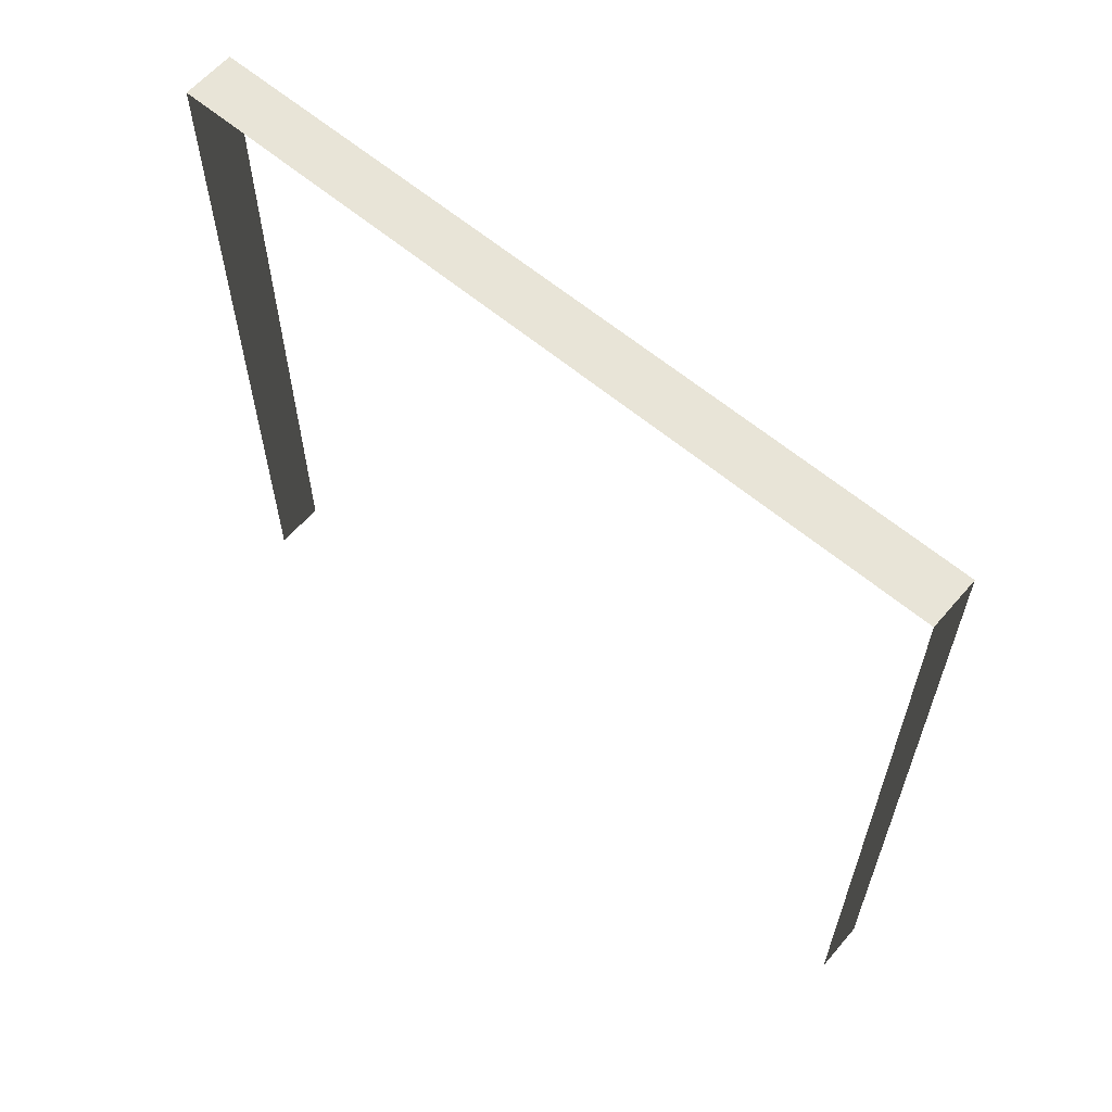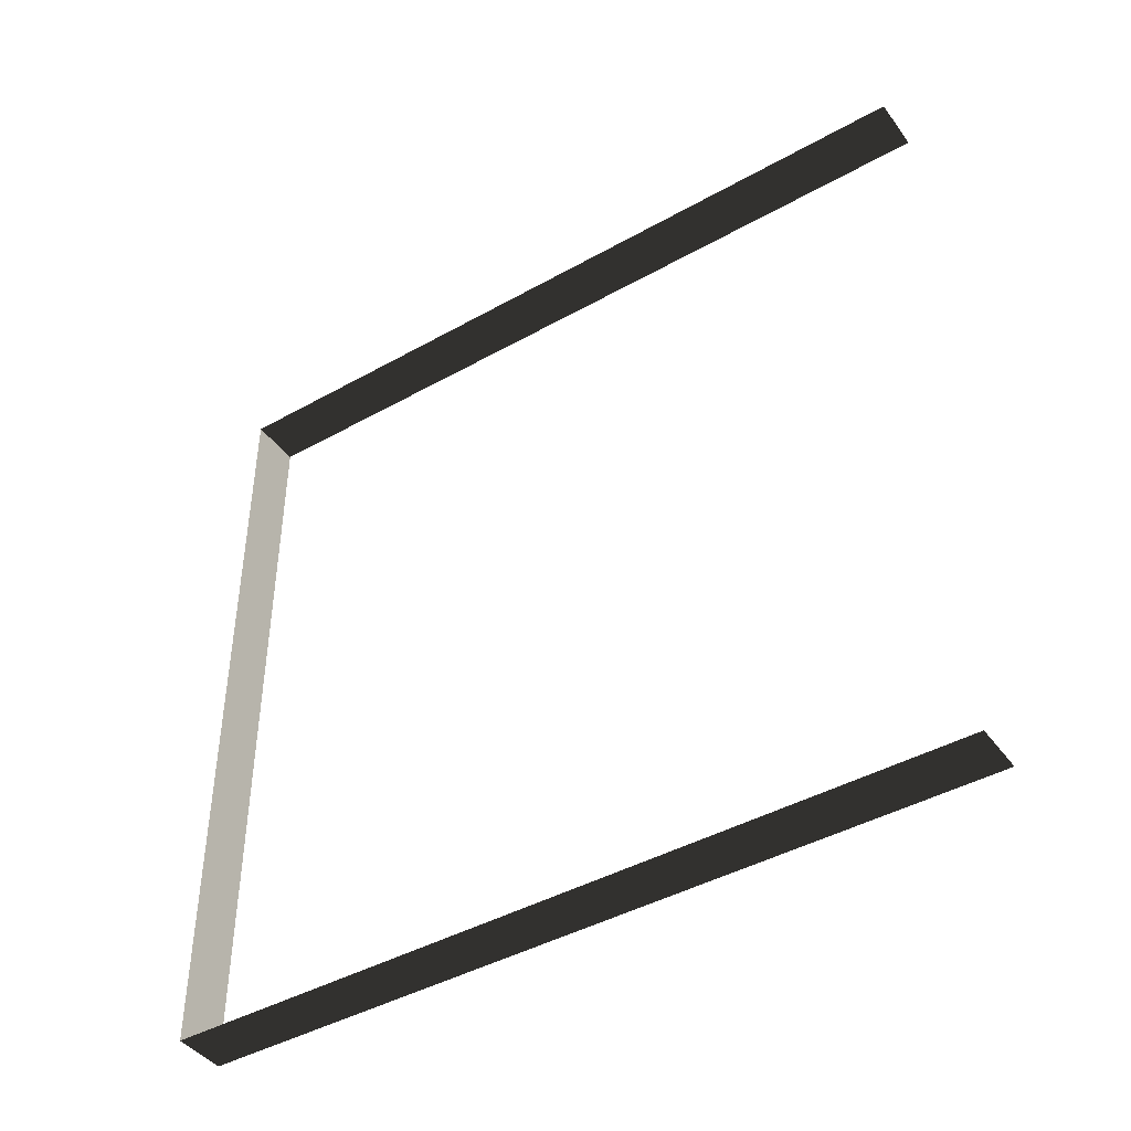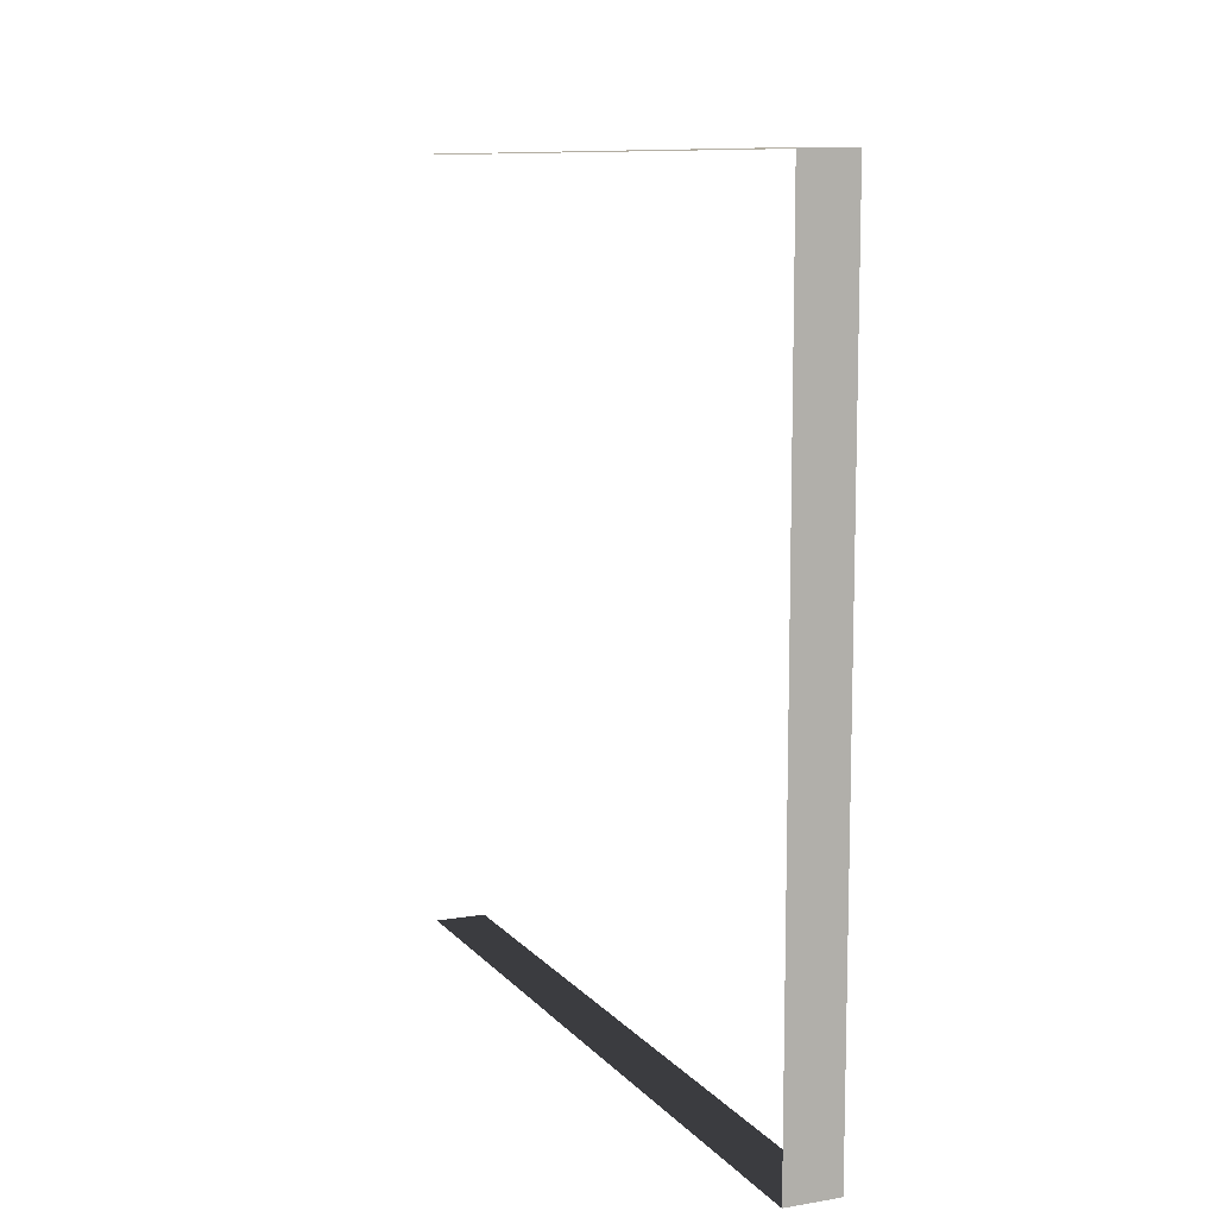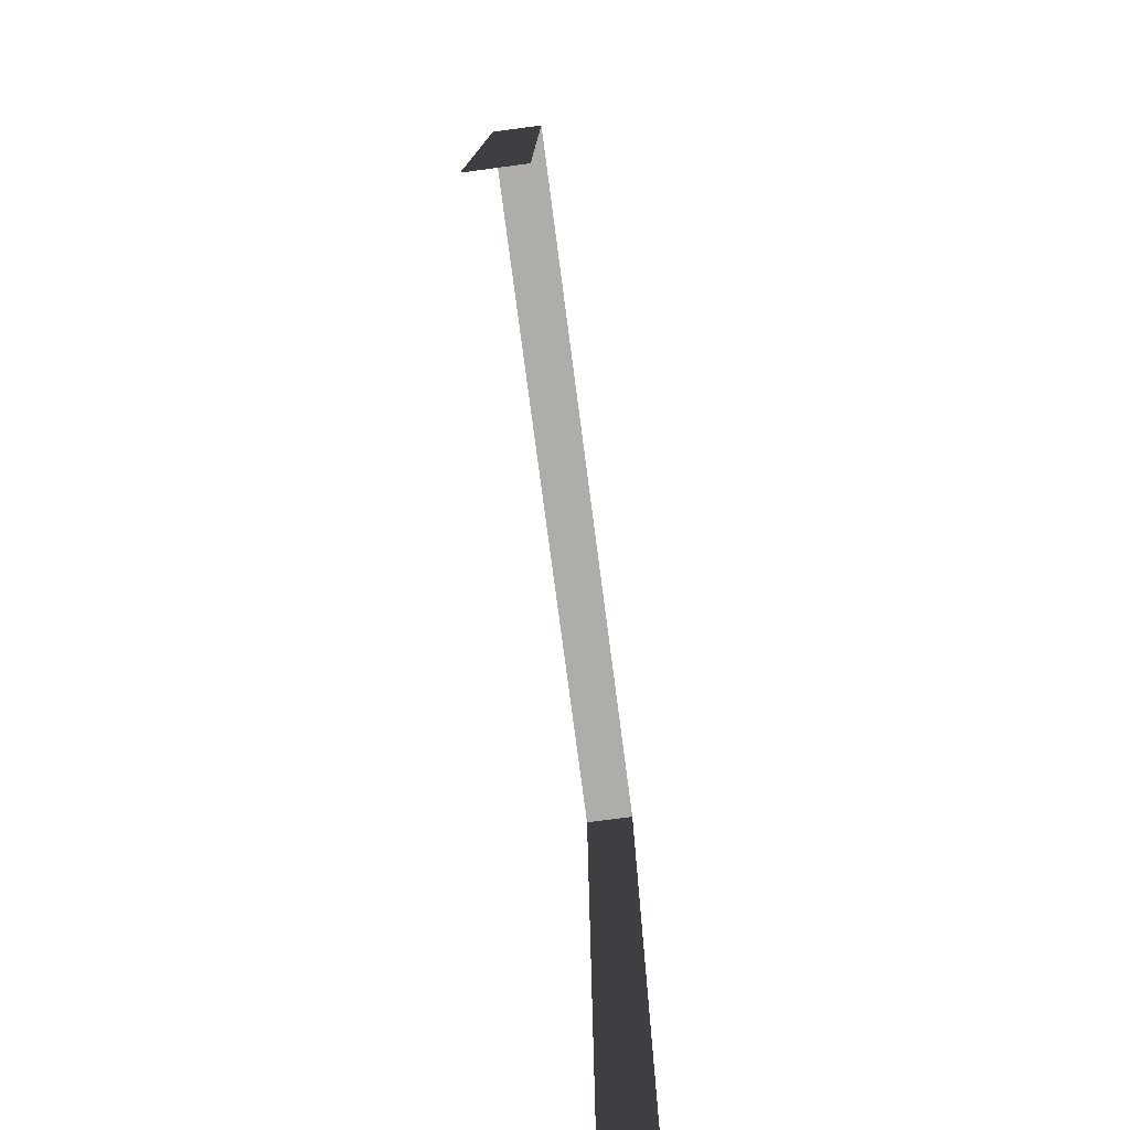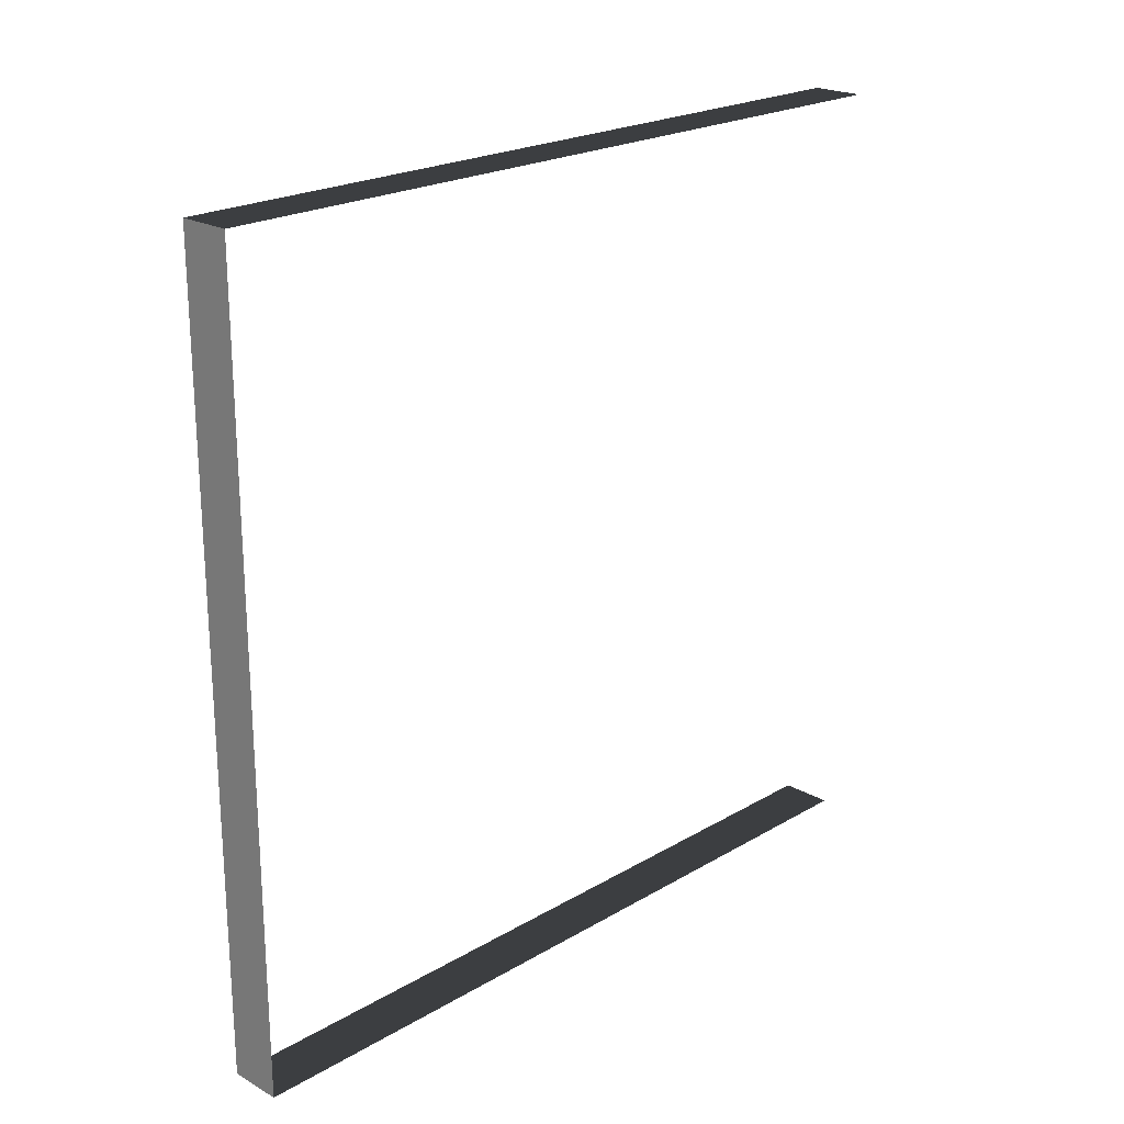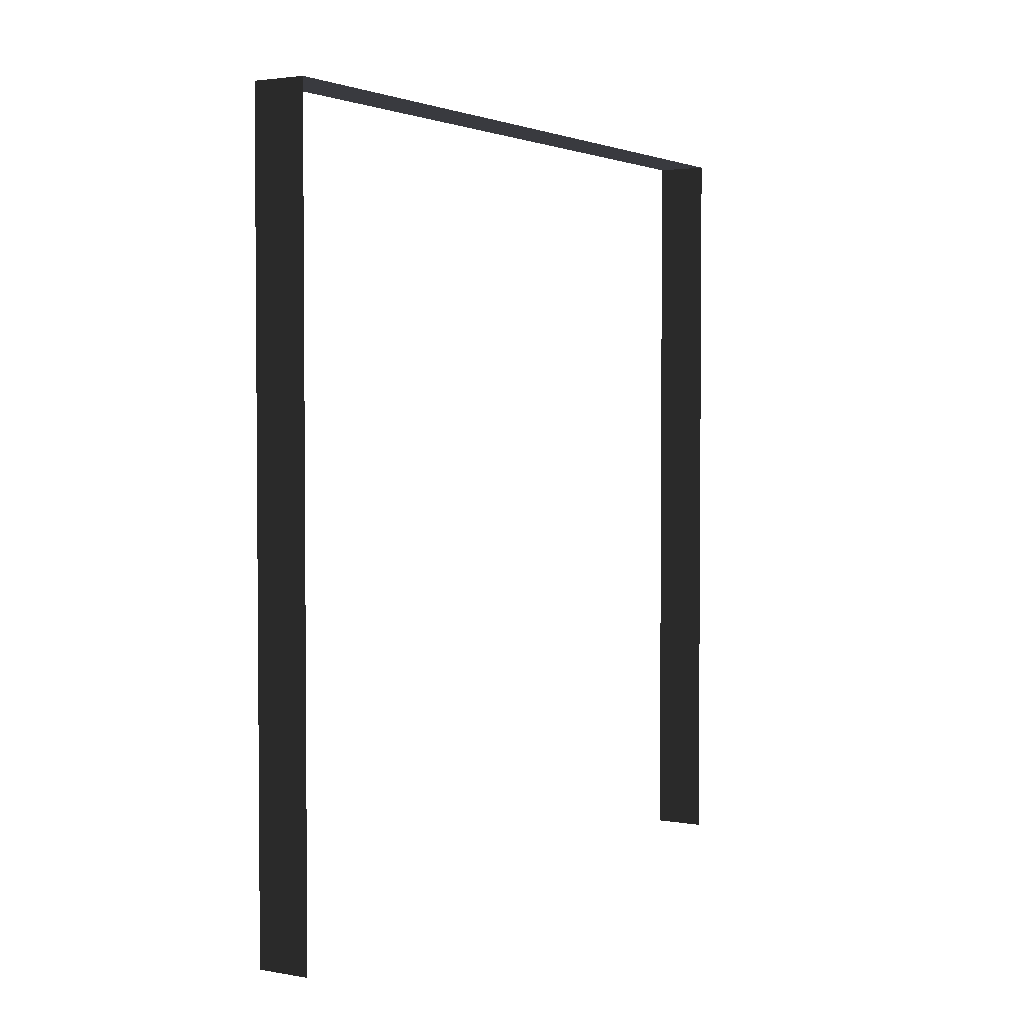
<metadata>
{"format":"obj","ext":"obj","renderer":"f3d","projection":"perspective","resolution":1024,"background":"white","views":[{"elev":61.3,"azim":-49.4,"up":"+Y"},{"elev":-43.1,"azim":-56.3,"up":"+Z"},{"elev":10.1,"azim":156.8,"up":"+Z"},{"elev":-77.1,"azim":-172.5,"up":"+Y"},{"elev":21.9,"azim":-135.6,"up":"+Z"},{"elev":2.8,"azim":31.0,"up":"+Y"}]}
</metadata>
<code>
v -0.2 3 3
v -7.948e-06 3 -3.968e-07
v -7.775e-06 3 3
v -0.2 3 1.237e-07
v -0.2 3 1.237e-07
v -7.948e-06 -1.54e-08 -3.968e-07
v -7.948e-06 3 -3.968e-07
v -0.2 -1.54e-08 1.237e-07
v -7.775e-06 3 3
v -0.2 -2.341e-07 3
v -0.2 3 3
v -7.775e-06 -2.341e-07 3
g wall13_10466_993
f 1 3 2
f 2 4 1
f 5 7 6
f 6 8 5
f 9 11 10
f 10 12 9

</code>
